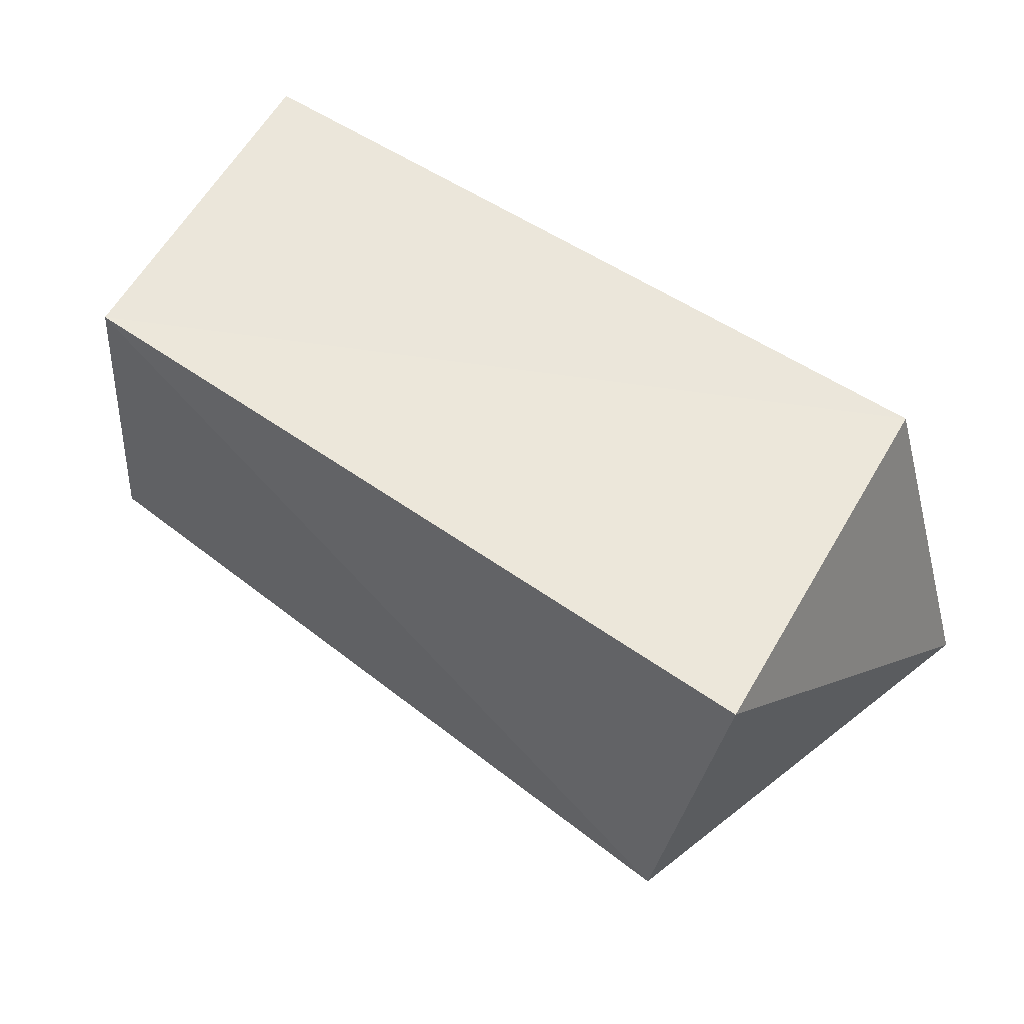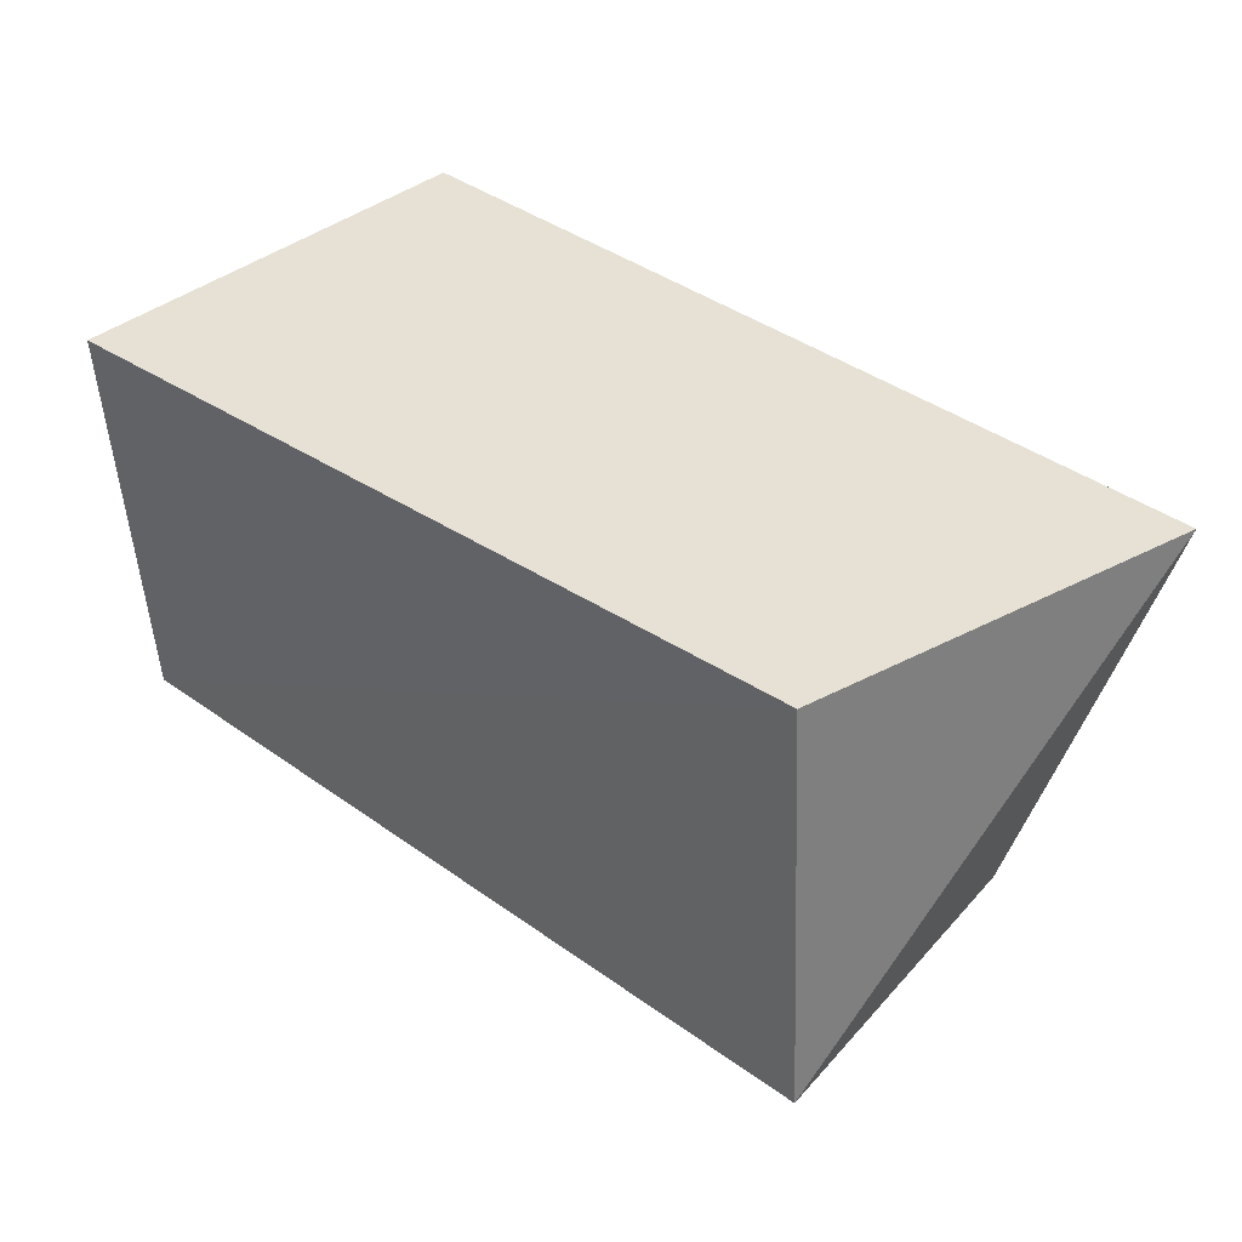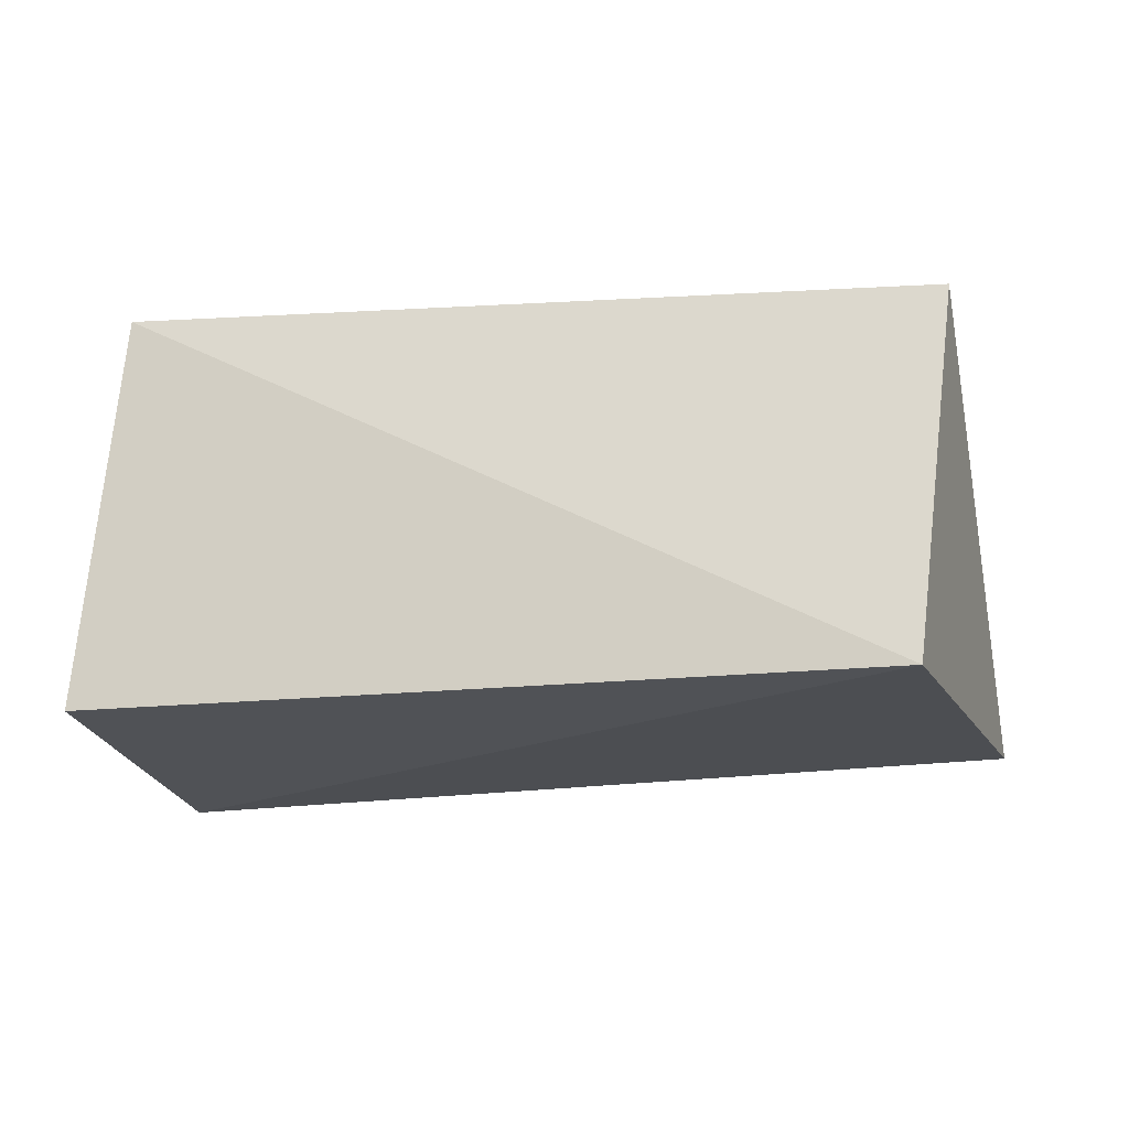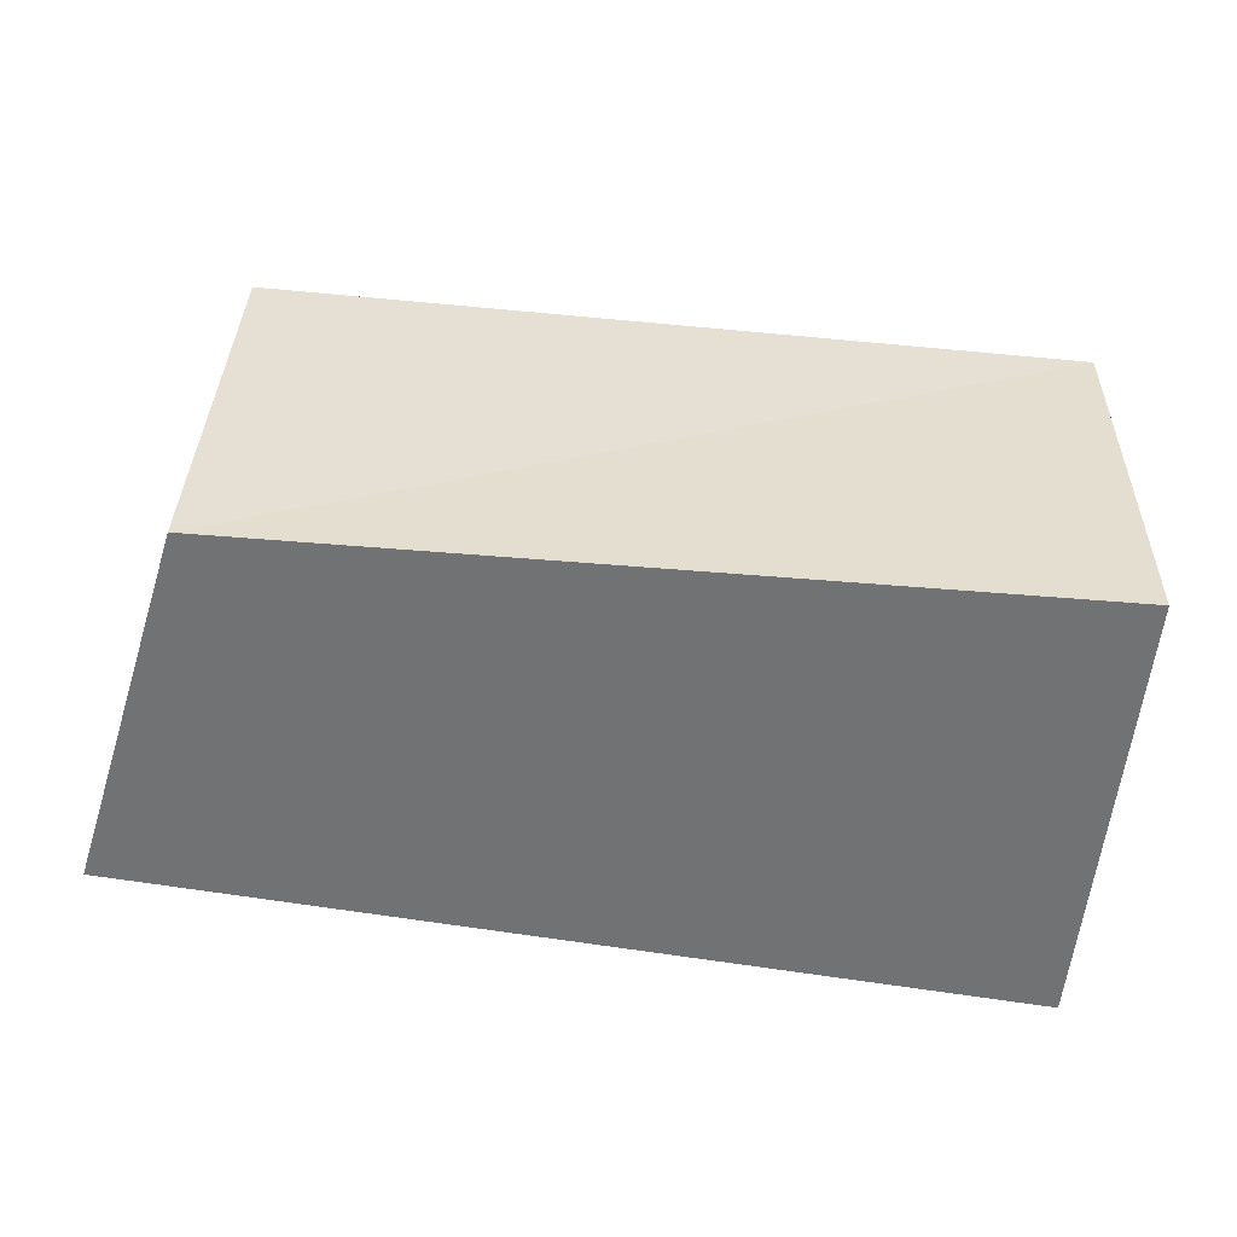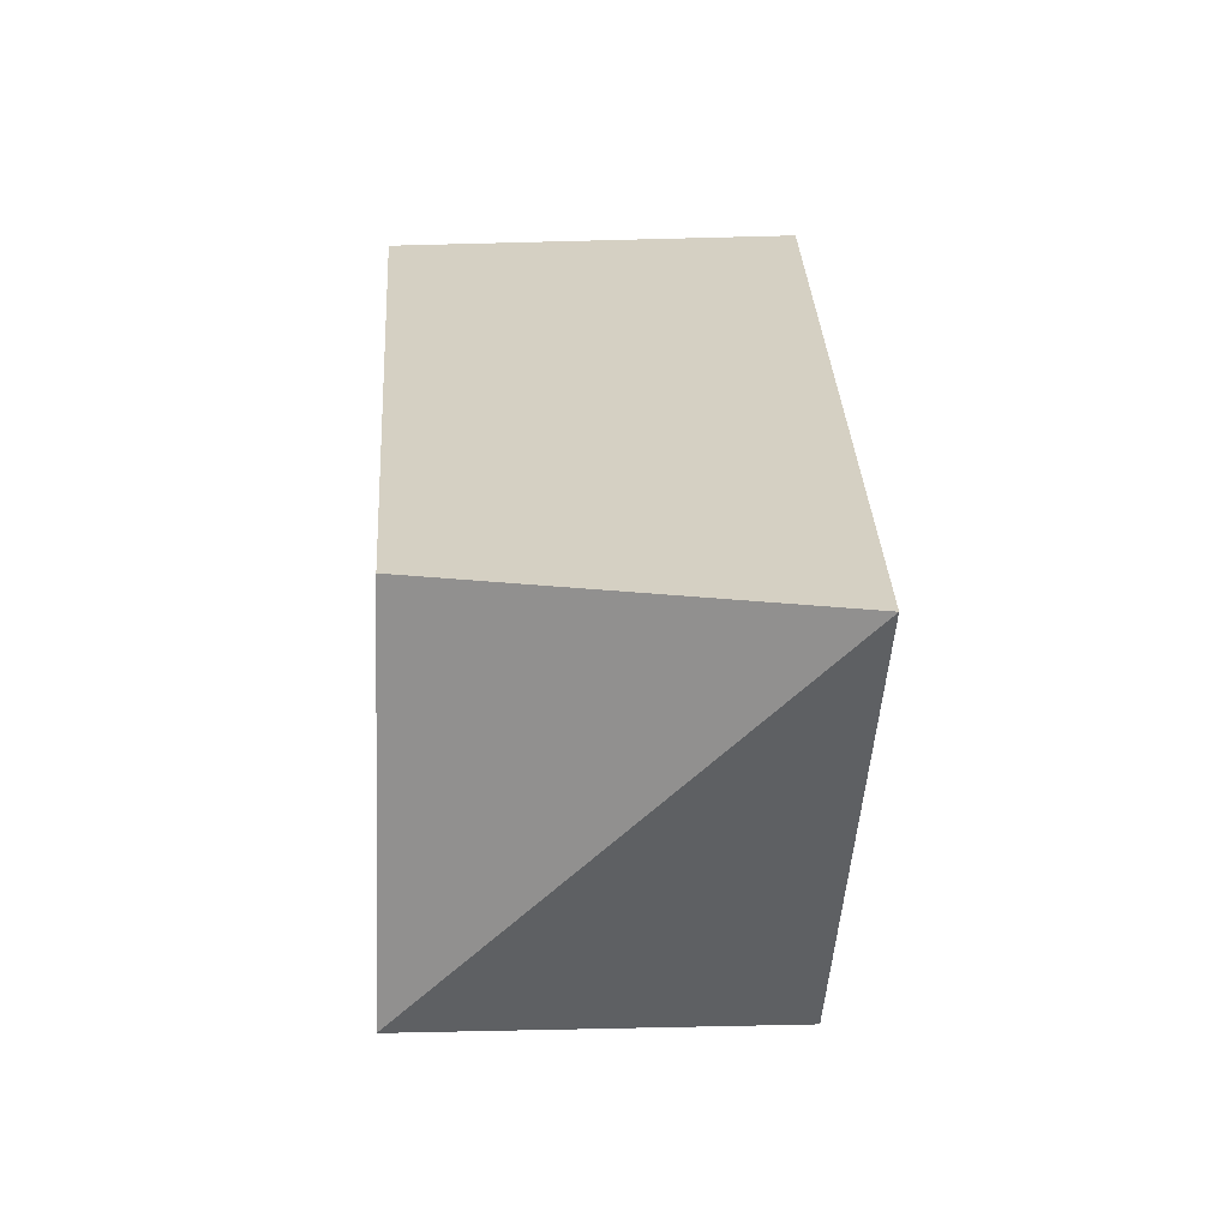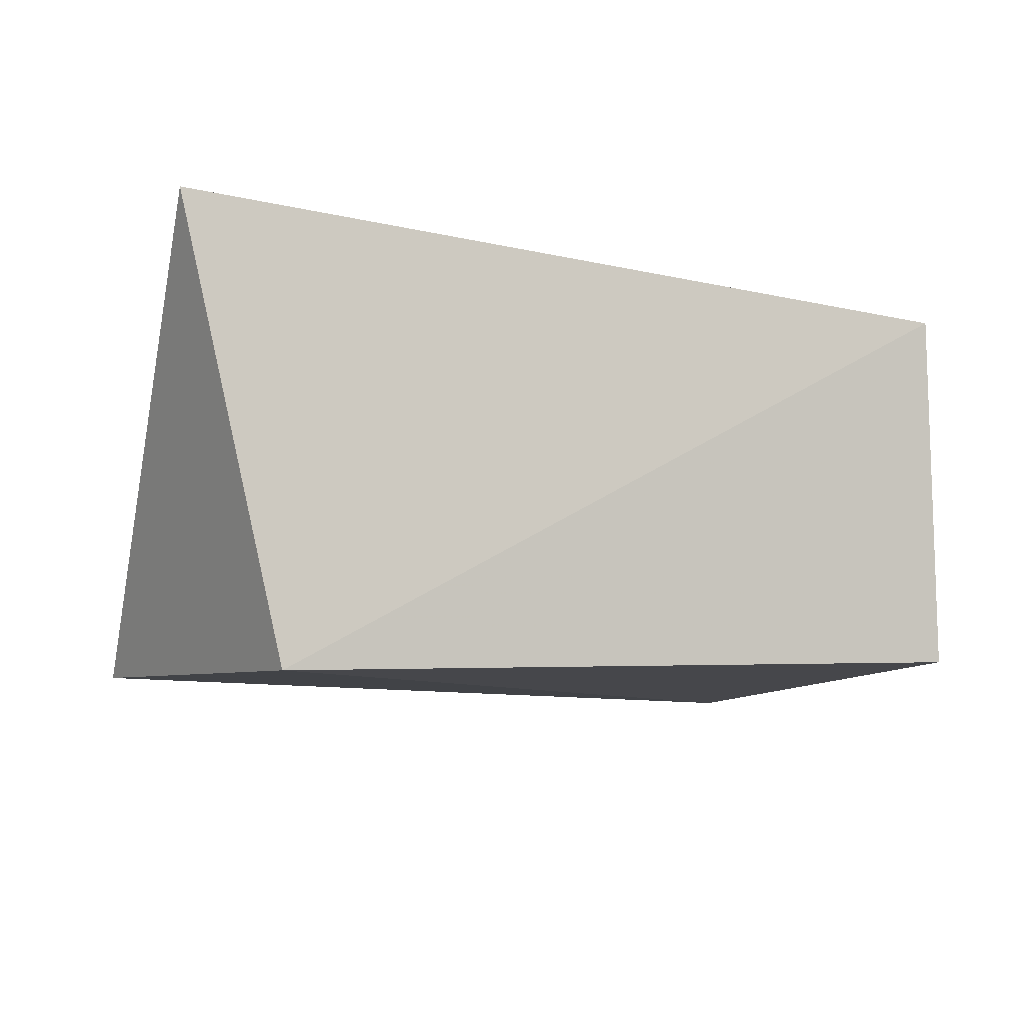
<metadata>
{"format":"obj","ext":"obj","renderer":"f3d","projection":"perspective","resolution":1024,"background":"white","views":[{"elev":57.0,"azim":34.4,"up":"+Z"},{"elev":38.0,"azim":40.3,"up":"+Y"},{"elev":-13.4,"azim":4.1,"up":"+Z"},{"elev":35.4,"azim":-172.4,"up":"+Z"},{"elev":26.5,"azim":85.9,"up":"+Y"},{"elev":-14.2,"azim":150.4,"up":"+Y"}]}
</metadata>
<code>
v 0.04761 0.02483 0.02515
v -0.05165 0.02683 -0.03001
v -0.05657 -0.02298 -0.0235
v 0.0519 -0.02686 0.02737
v 0.04633 -0.03236 -0.02089
v -0.05683 0.02499 0.02547
v -0.05066 -0.02291 0.02652
v 0.06296 0.02651 -0.02344
f 7 6 3
f 5 7 3
f 3 6 2
f 2 5 3
f 7 1 6
f 4 7 5
f 4 1 7
f 6 1 2
f 8 5 2
f 2 1 8
f 8 4 5
f 1 4 8

</code>
